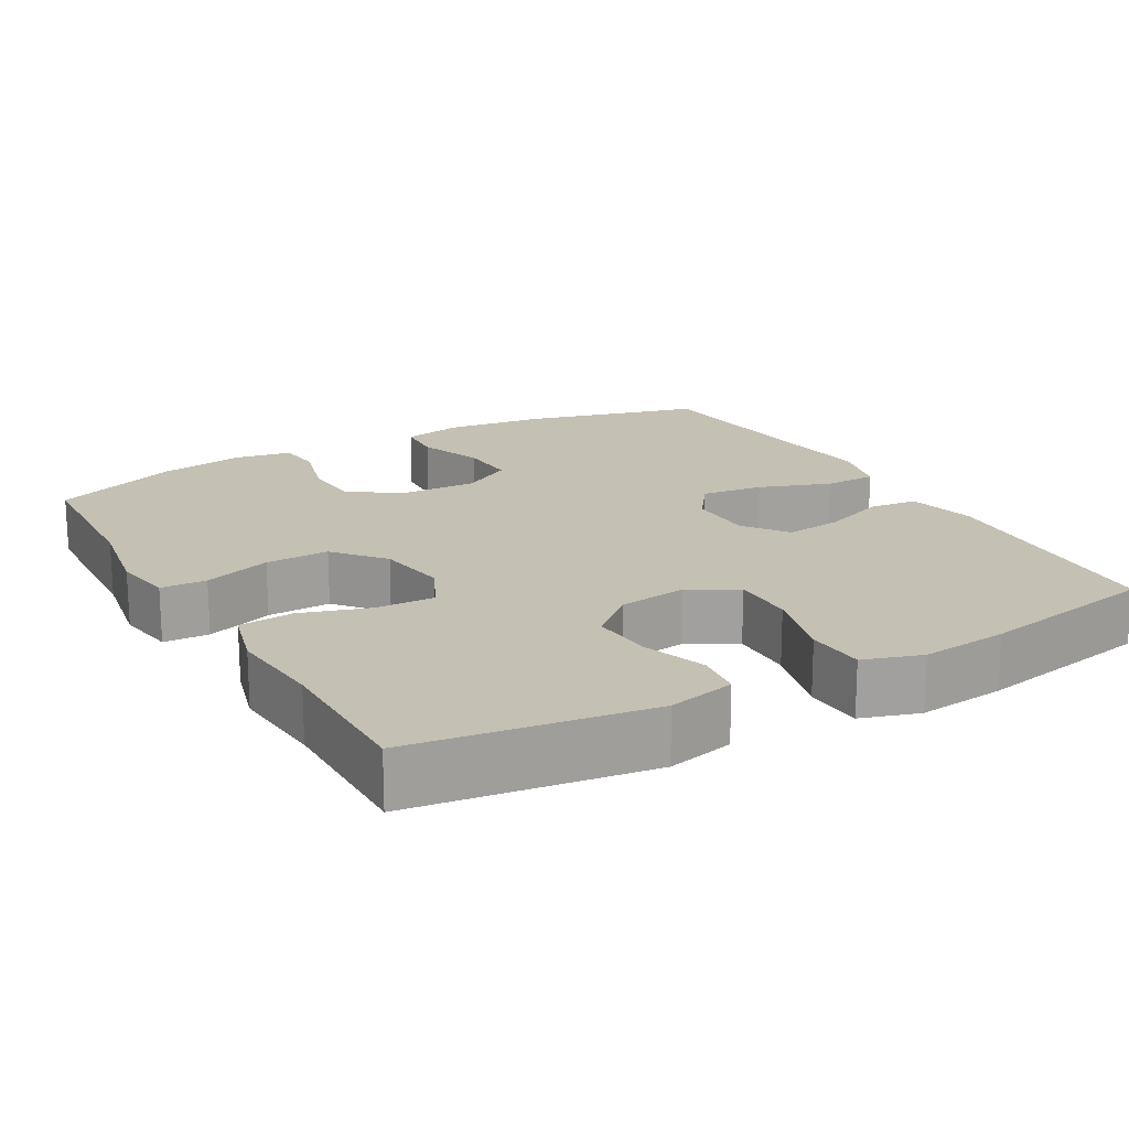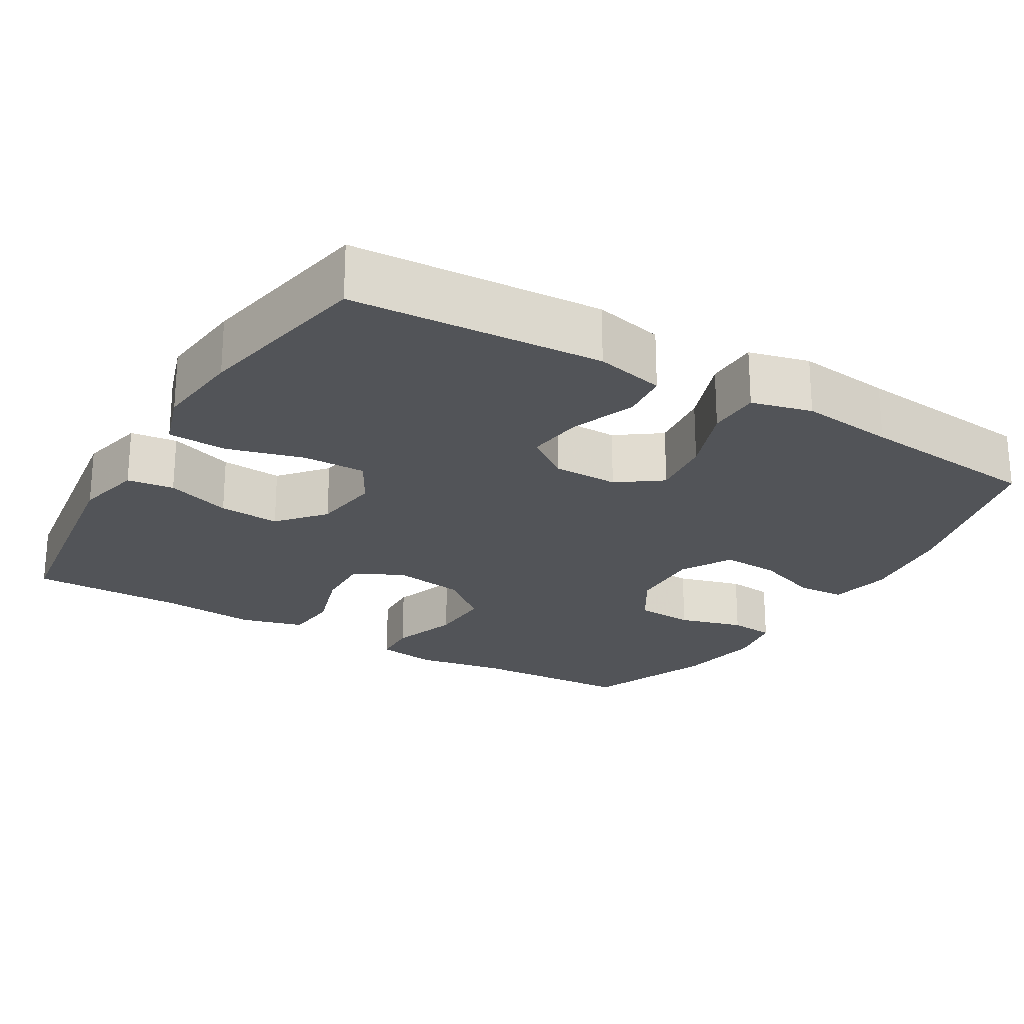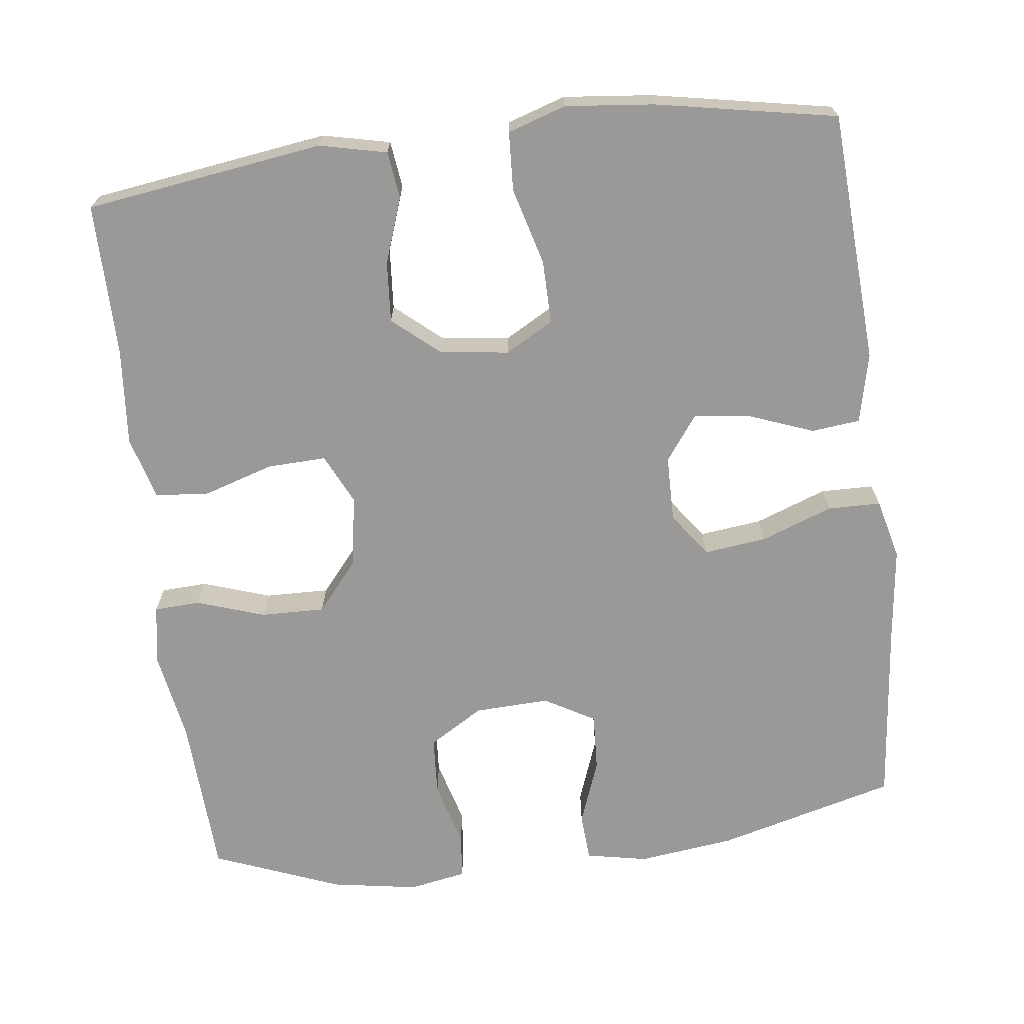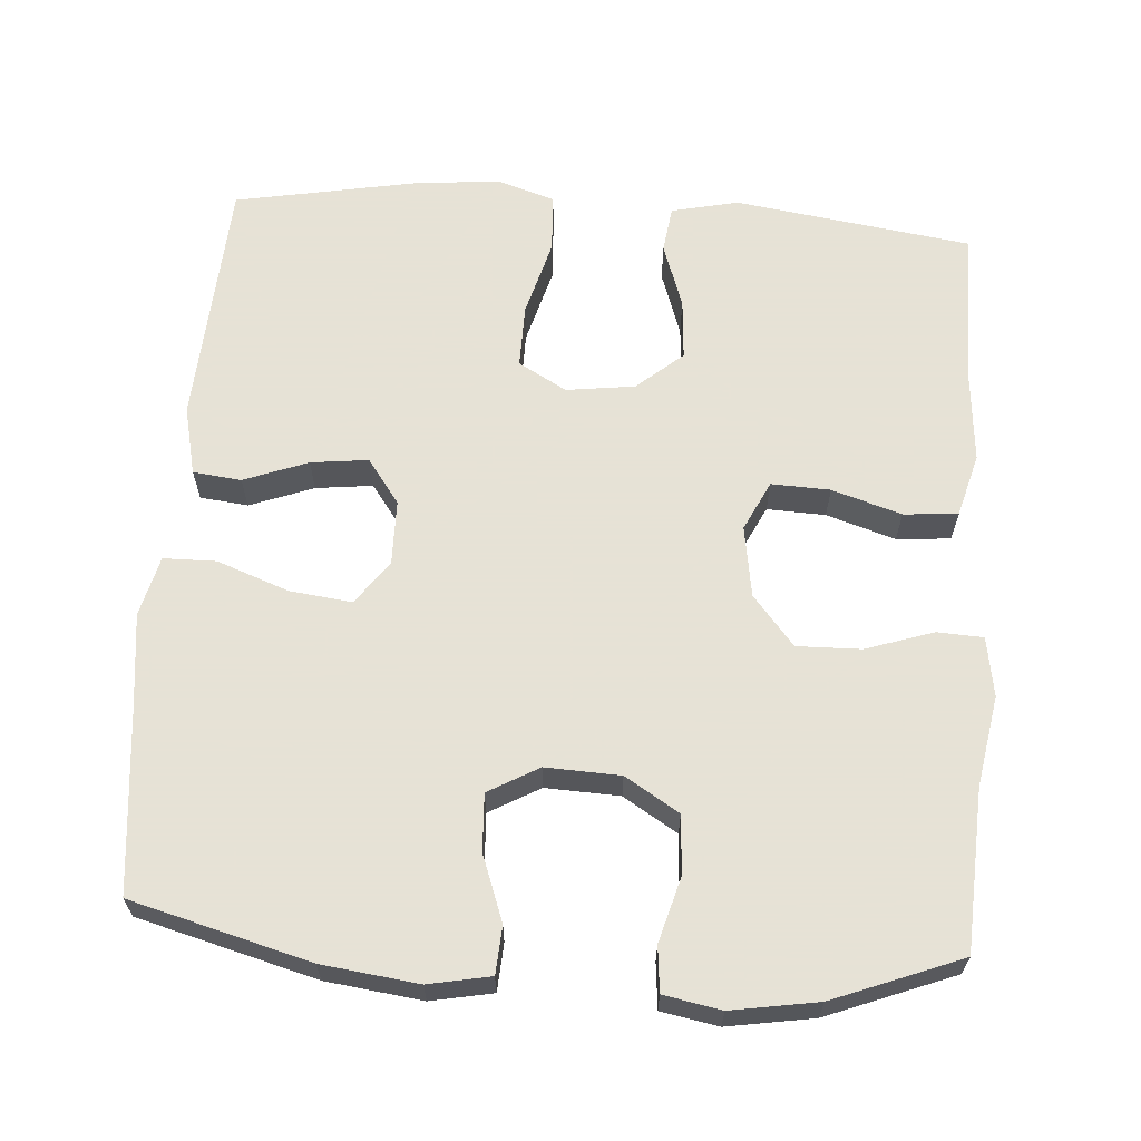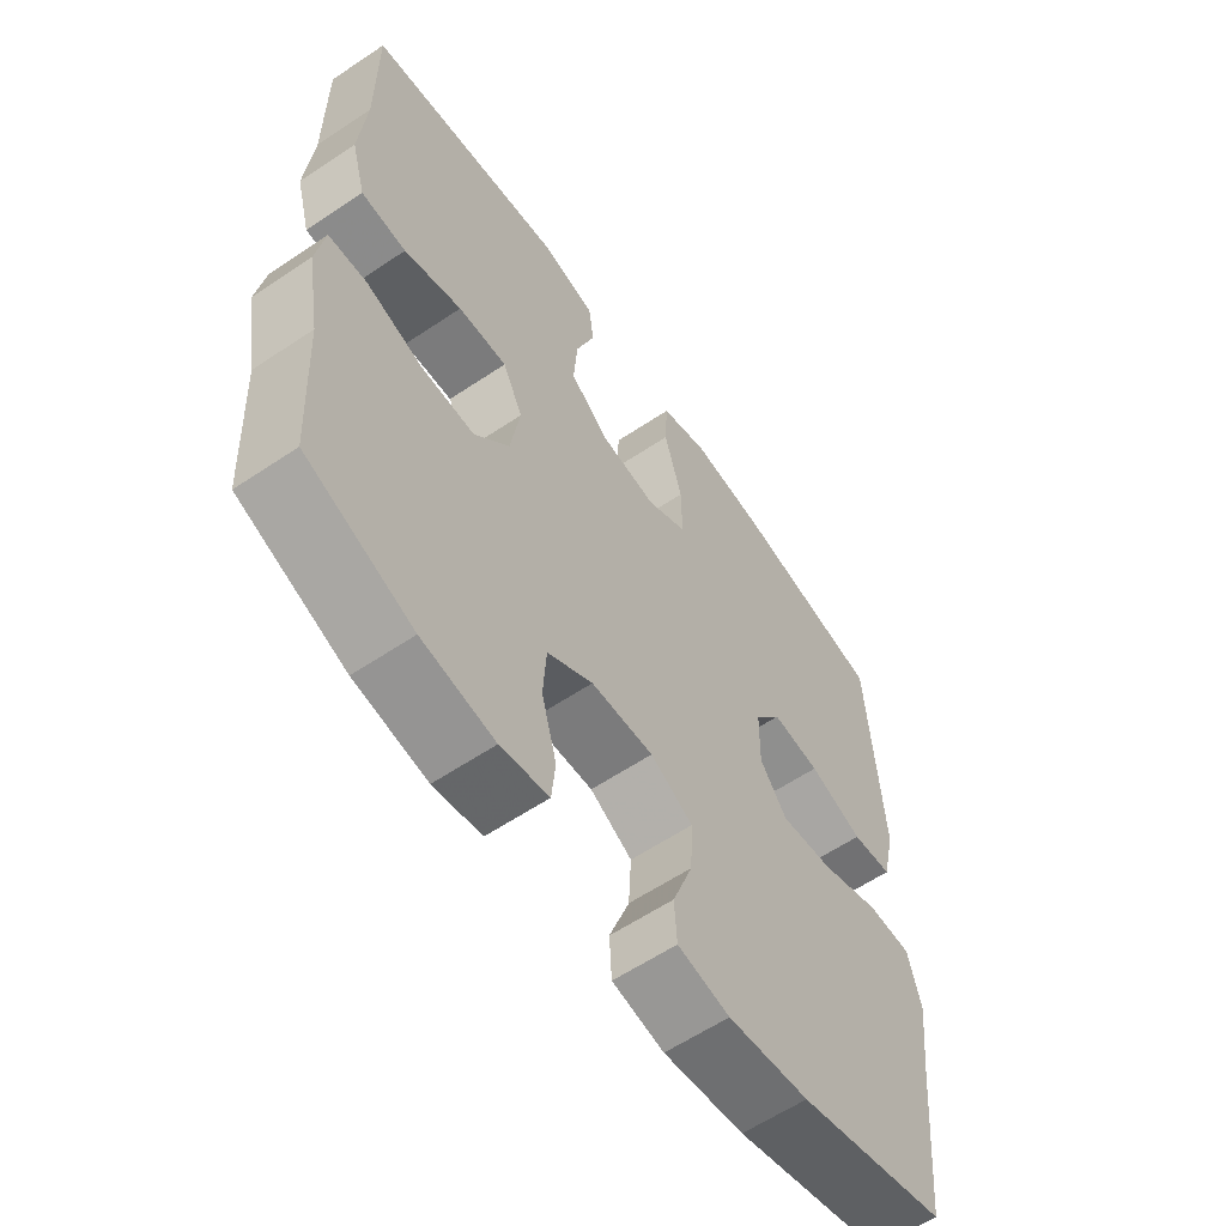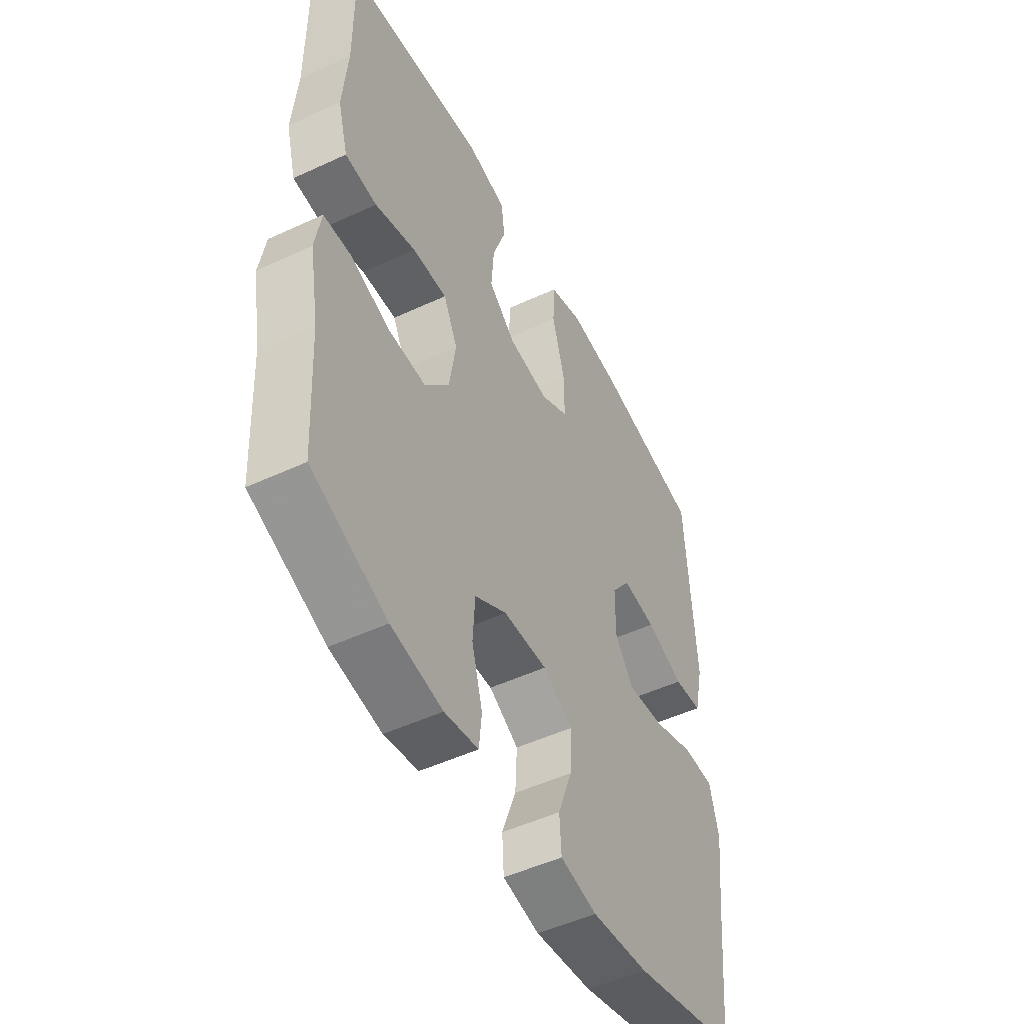
<metadata>
{"format":"obj","ext":"obj","renderer":"f3d","projection":"perspective","resolution":1024,"background":"white","views":[{"elev":18.3,"azim":-29.7,"up":"+Y"},{"elev":-23.2,"azim":59.3,"up":"+Y"},{"elev":-69.1,"azim":7.0,"up":"+Y"},{"elev":63.8,"azim":-175.9,"up":"+Y"},{"elev":-60.2,"azim":-55.5,"up":"+Z"},{"elev":-50.4,"azim":-63.0,"up":"+Z"}]}
</metadata>
<code>
v -0.5 0.07 -0.5
v -0.511 0.07 -0.287
v -0.532 0.07 -0.166
v -0.519 0.07 -0.087
v -0.458 0.07 -0.084
v -0.368 0.07 -0.114
v -0.283 0.07 -0.116
v -0.228 0.07 -0.05
v -0.213 0.07 0.045
v -0.245 0.07 0.111
v -0.323 0.07 0.108
v -0.415 0.07 0.079
v -0.487 0.07 0.085
v -0.51 0.07 0.169
v -0.499 0.07 0.297
v -0.5 0.07 0.5
v -0.185 0.07 0.545
v -0.096 0.07 0.525
v -0.088 0.07 0.463
v -0.118 0.07 0.377
v -0.124 0.07 0.296
v -0.063 0.07 0.244
v 0.028 0.07 0.232
v 0.092 0.07 0.268
v 0.091 0.07 0.352
v 0.063 0.07 0.454
v 0.067 0.07 0.532
v 0.144 0.07 0.557
v 0.261 0.07 0.545
v 0.5 0.07 0.5
v 0.52 0.07 0.167
v 0.499 0.07 0.075
v 0.435 0.07 0.068
v 0.35 0.07 0.1
v 0.274 0.07 0.109
v 0.231 0.07 0.05
v 0.23 0.07 -0.037
v 0.272 0.07 -0.095
v 0.355 0.07 -0.085
v 0.45 0.07 -0.05
v 0.52 0.07 -0.051
v 0.54 0.07 -0.131
v 0.525 0.07 -0.256
v 0.5 0.07 -0.5
v 0.263 0.07 -0.563
v 0.135 0.07 -0.579
v 0.053 0.07 -0.563
v 0.049 0.07 -0.5
v 0.081 0.07 -0.413
v 0.085 0.07 -0.337
v 0.018 0.07 -0.299
v -0.081 0.07 -0.303
v -0.153 0.07 -0.347
v -0.158 0.07 -0.425
v -0.134 0.07 -0.511
v -0.14 0.07 -0.571
v -0.216 0.07 -0.585
v -0.331 0.07 -0.566
v -0.5 0 -0.5
v -0.511 0 -0.287
v -0.532 0 -0.166
v -0.519 0 -0.087
v -0.458 0 -0.084
v -0.368 0 -0.114
v -0.283 0 -0.116
v -0.228 0 -0.05
v -0.213 0 0.045
v -0.245 0 0.111
v -0.323 0 0.108
v -0.415 0 0.079
v -0.487 0 0.085
v -0.51 0 0.169
v -0.499 0 0.297
v -0.5 0 0.5
v -0.185 0 0.545
v -0.096 0 0.525
v -0.088 0 0.463
v -0.118 0 0.377
v -0.124 0 0.296
v -0.063 0 0.244
v 0.028 0 0.232
v 0.092 0 0.268
v 0.091 0 0.352
v 0.063 0 0.454
v 0.067 0 0.532
v 0.144 0 0.557
v 0.261 0 0.545
v 0.5 0 0.5
v 0.52 0 0.167
v 0.499 0 0.075
v 0.435 0 0.068
v 0.35 0 0.1
v 0.274 0 0.109
v 0.231 0 0.05
v 0.23 0 -0.037
v 0.272 0 -0.095
v 0.355 0 -0.085
v 0.45 0 -0.05
v 0.52 0 -0.051
v 0.54 0 -0.131
v 0.525 0 -0.256
v 0.5 0 -0.5
v 0.263 0 -0.563
v 0.135 0 -0.579
v 0.053 0 -0.563
v 0.049 0 -0.5
v 0.081 0 -0.413
v 0.085 0 -0.337
v 0.018 0 -0.299
v -0.081 0 -0.303
v -0.153 0 -0.347
v -0.158 0 -0.425
v -0.134 0 -0.511
v -0.14 0 -0.571
v -0.216 0 -0.585
v -0.331 0 -0.566
f 58 1 2
f 57 58 2
f 56 57 2
f 55 56 2
f 54 55 2
f 4 5 6
f 3 4 6
f 2 3 6
f 54 2 6
f 53 54 6
f 52 53 6 7
f 51 52 7 8
f 50 51 8 9
f 47 48 49
f 46 47 49
f 45 46 49
f 44 45 49
f 43 44 49
f 43 49 50
f 42 43 50
f 41 42 50
f 40 41 50
f 39 40 50
f 38 39 50
f 50 9 10
f 38 50 10
f 37 38 10
f 32 33 34
f 31 32 34
f 30 31 34
f 29 30 34
f 28 29 34
f 27 28 34
f 26 27 34
f 25 26 34
f 24 25 34 35
f 23 24 35 36
f 18 19 20
f 17 18 20
f 16 17 20
f 15 16 20
f 15 20 21
f 14 15 21
f 13 14 21
f 12 13 21
f 11 12 21
f 10 11 21 22
f 23 36 37
f 22 23 37
f 10 22 37
f 60 59 116
f 60 116 115
f 60 115 114
f 60 114 113
f 60 113 112
f 64 63 62
f 64 62 61
f 64 61 60
f 64 60 112
f 64 112 111
f 65 64 111 110
f 66 65 110 109
f 67 66 109 108
f 107 106 105
f 107 105 104
f 107 104 103
f 107 103 102
f 107 102 101
f 108 107 101
f 108 101 100
f 108 100 99
f 108 99 98
f 108 98 97
f 108 97 96
f 68 67 108
f 68 108 96
f 68 96 95
f 92 91 90
f 92 90 89
f 92 89 88
f 92 88 87
f 92 87 86
f 92 86 85
f 92 85 84
f 92 84 83
f 93 92 83 82
f 94 93 82 81
f 78 77 76
f 78 76 75
f 78 75 74
f 78 74 73
f 79 78 73
f 79 73 72
f 79 72 71
f 79 71 70
f 79 70 69
f 80 79 69 68
f 95 94 81
f 95 81 80
f 95 80 68
f 1 59 60 2
f 2 60 61 3
f 3 61 62 4
f 4 62 63 5
f 5 63 64 6
f 6 64 65 7
f 7 65 66 8
f 8 66 67 9
f 9 67 68 10
f 10 68 69 11
f 11 69 70 12
f 12 70 71 13
f 13 71 72 14
f 14 72 73 15
f 15 73 74 16
f 16 74 75 17
f 17 75 76 18
f 18 76 77 19
f 19 77 78 20
f 20 78 79 21
f 21 79 80 22
f 22 80 81 23
f 23 81 82 24
f 24 82 83 25
f 25 83 84 26
f 26 84 85 27
f 27 85 86 28
f 28 86 87 29
f 29 87 88 30
f 30 88 89 31
f 31 89 90 32
f 32 90 91 33
f 33 91 92 34
f 34 92 93 35
f 35 93 94 36
f 36 94 95 37
f 37 95 96 38
f 38 96 97 39
f 39 97 98 40
f 40 98 99 41
f 41 99 100 42
f 42 100 101 43
f 43 101 102 44
f 44 102 103 45
f 45 103 104 46
f 46 104 105 47
f 47 105 106 48
f 48 106 107 49
f 49 107 108 50
f 50 108 109 51
f 51 109 110 52
f 52 110 111 53
f 53 111 112 54
f 54 112 113 55
f 55 113 114 56
f 56 114 115 57
f 57 115 116 58
f 58 116 59 1

</code>
